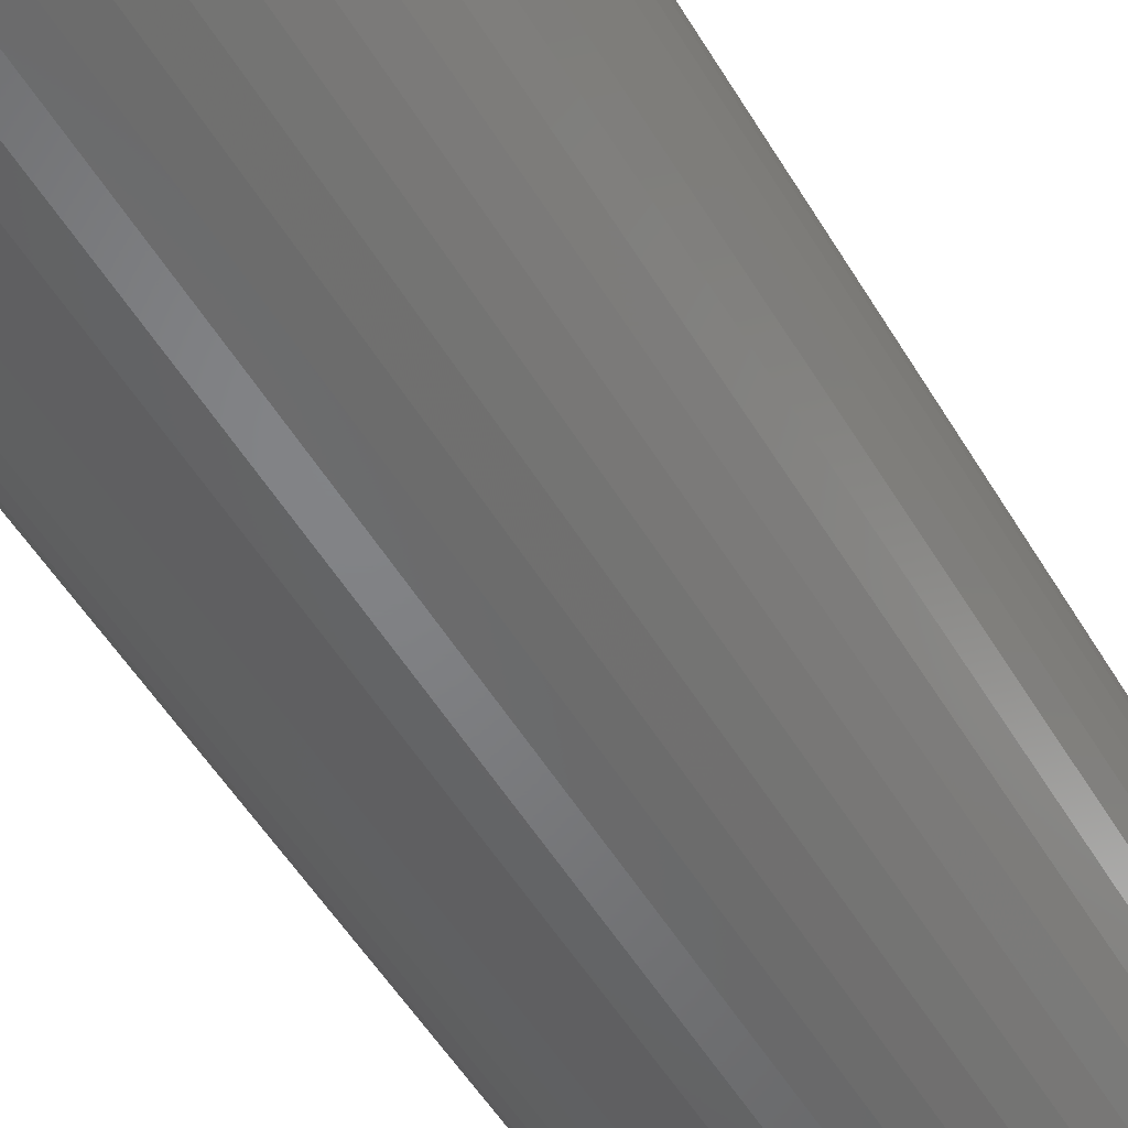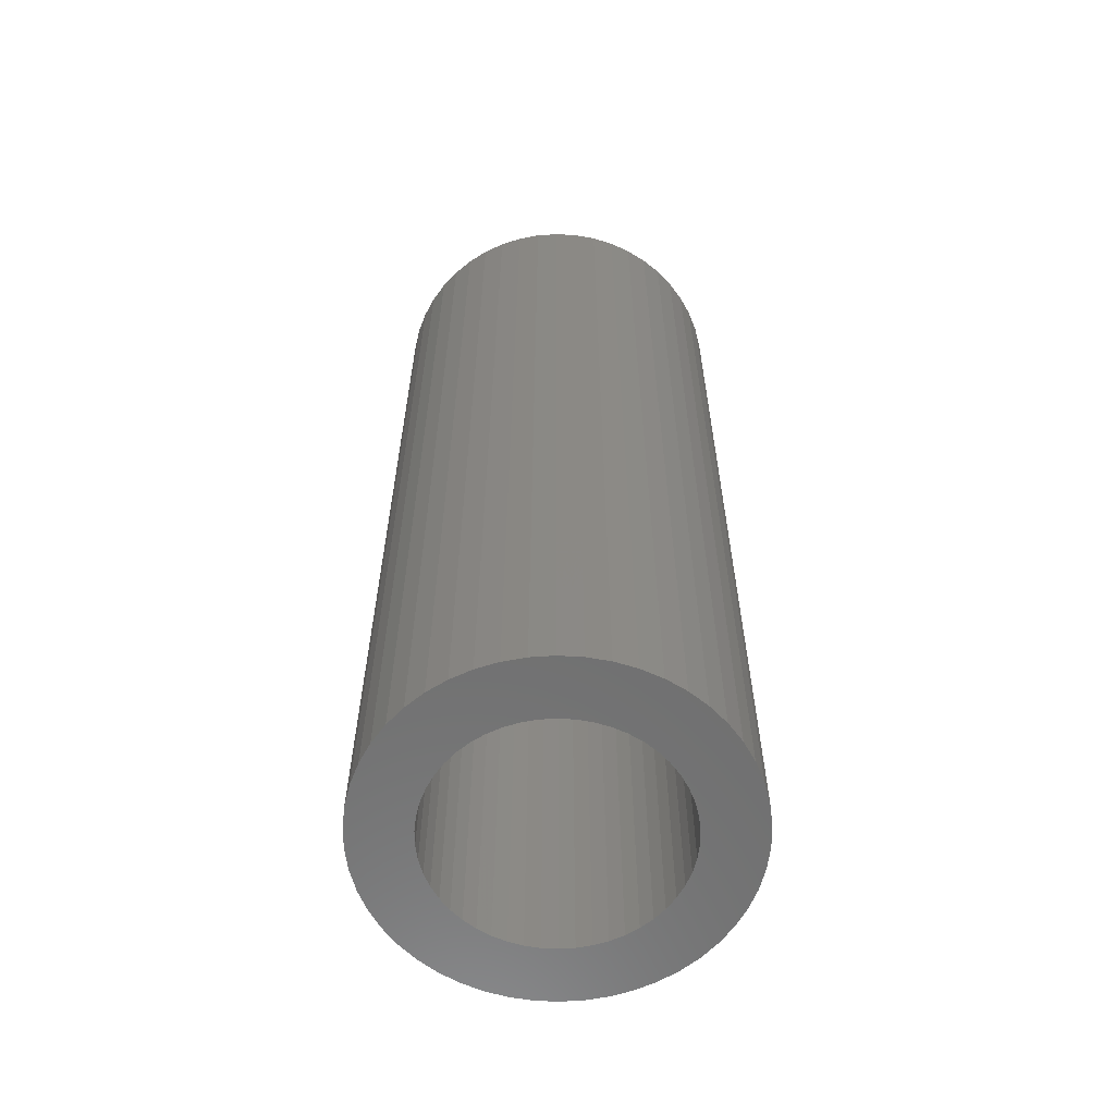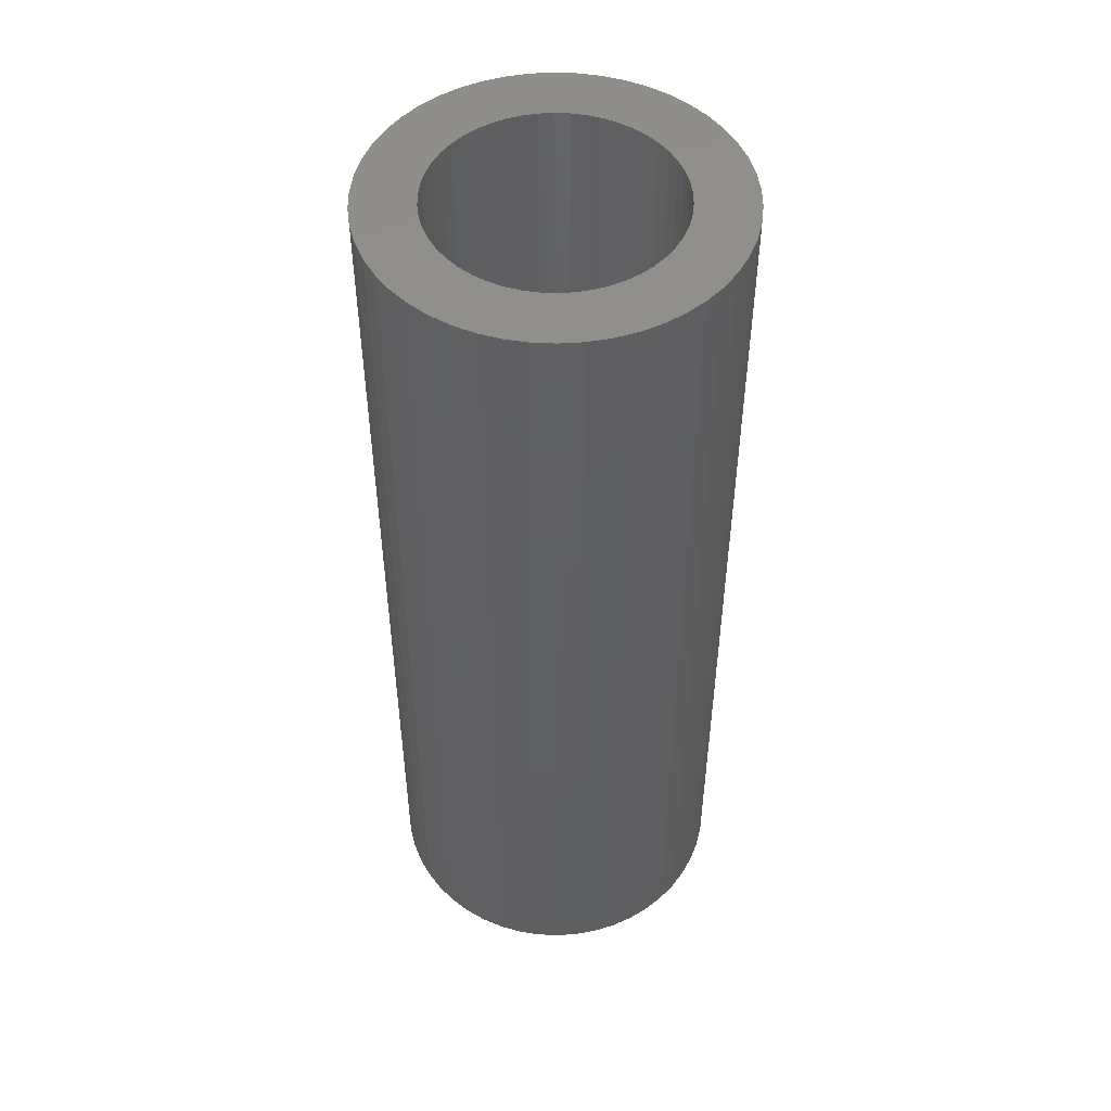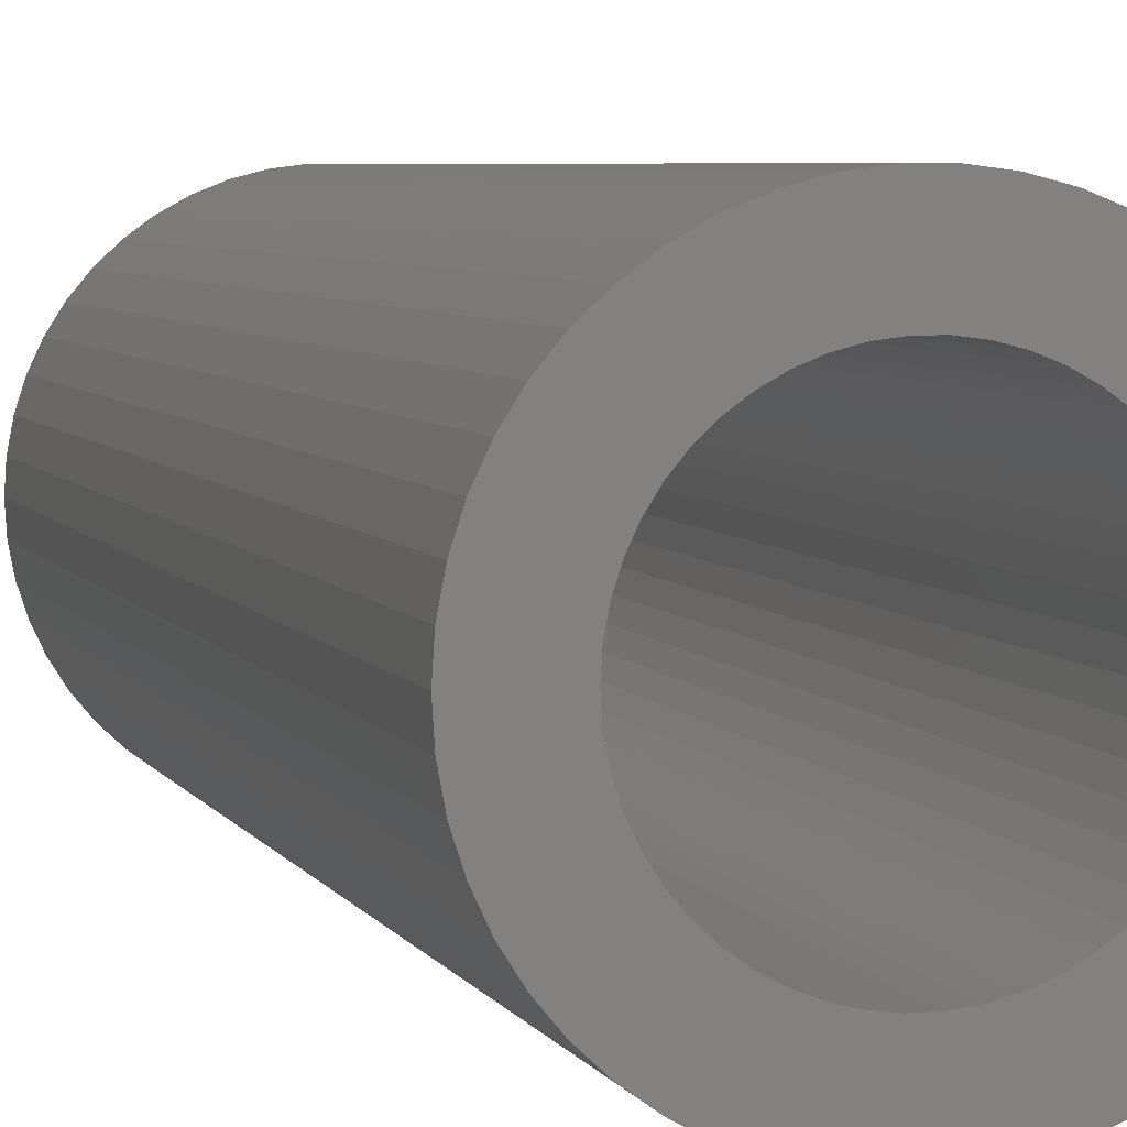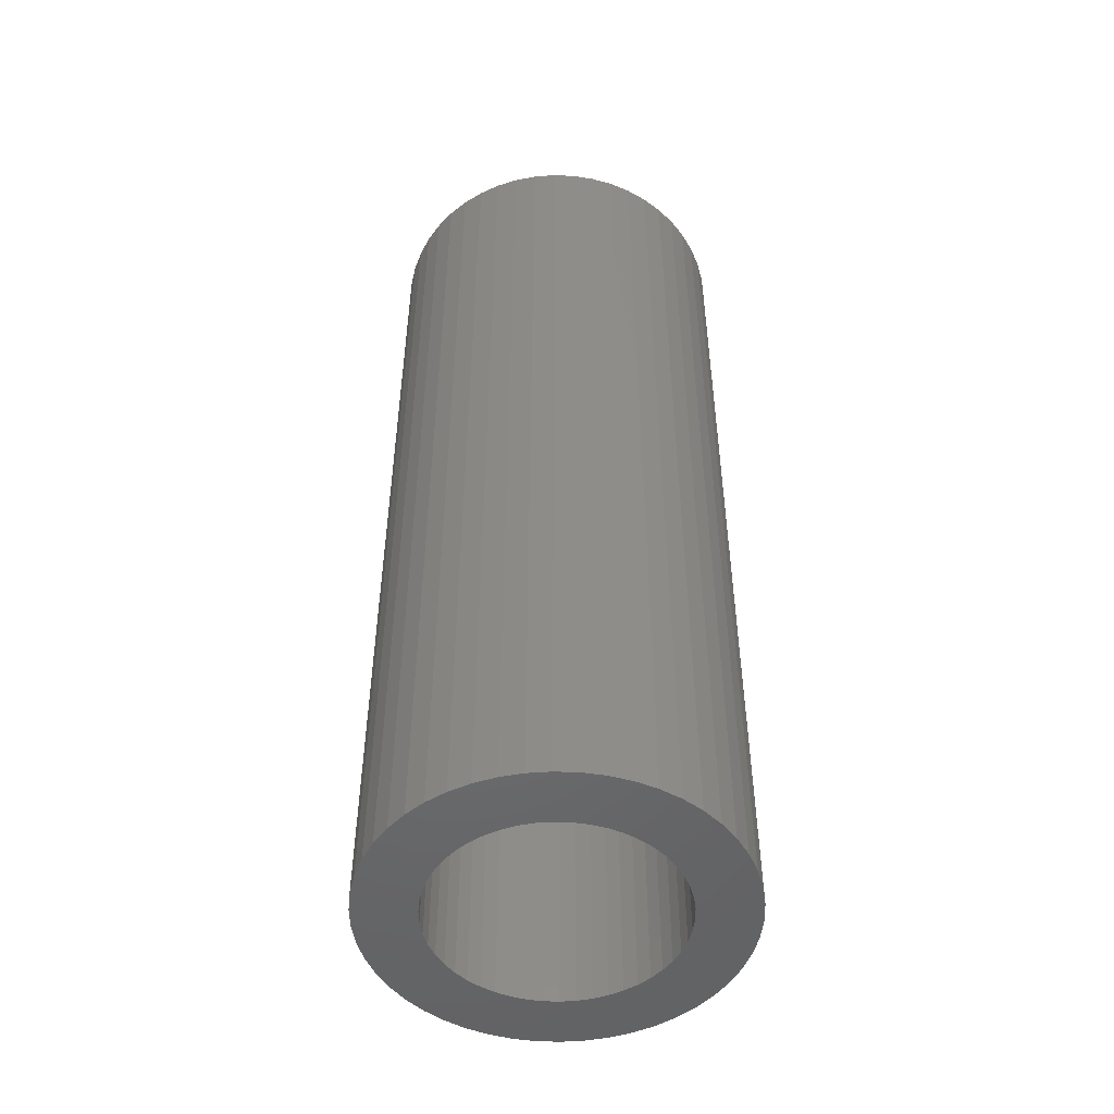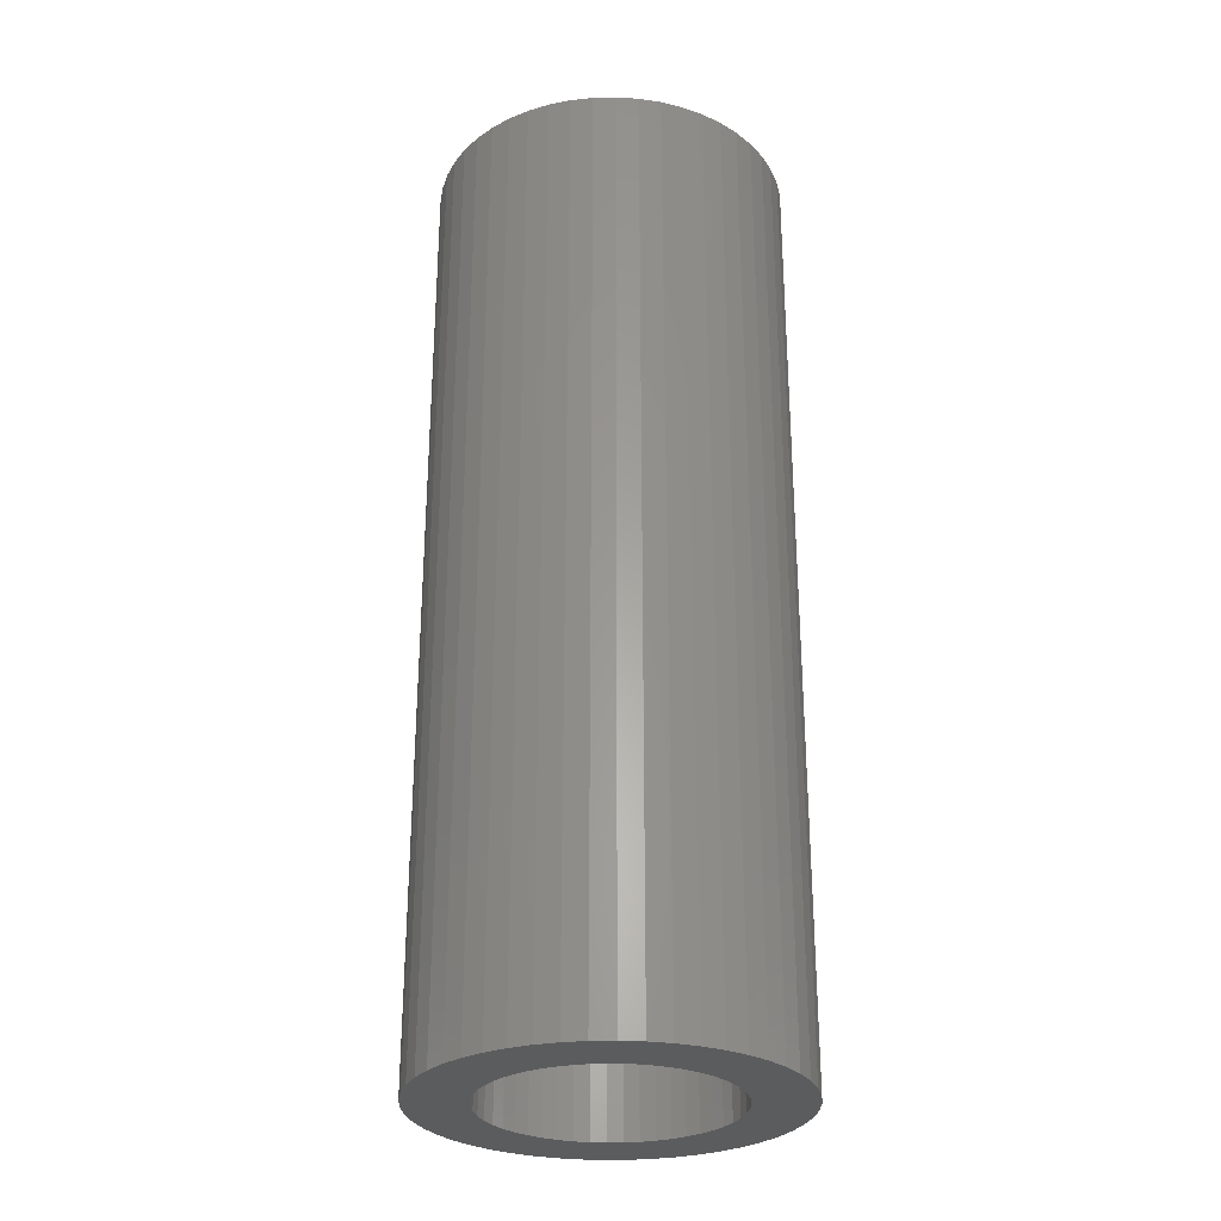
<metadata>
{"format":"stl","ext":"stl","renderer":"f3d","projection":"perspective","resolution":1024,"background":"white","views":[{"elev":-51.5,"azim":29.8,"up":"+Y"},{"elev":-60.7,"azim":126.3,"up":"+Z"},{"elev":49.9,"azim":-47.3,"up":"+Z"},{"elev":4.9,"azim":164.5,"up":"+Y"},{"elev":-49.7,"azim":-38.5,"up":"+Z"},{"elev":-28.6,"azim":-12.5,"up":"+Z"}]}
</metadata>
<code>
# stl→obj: 200 verts, 400 faces
v 1.5 0 4
v 1.488 0.188 -4
v 1.488 0.188 4
v 1.5 0 -4
v -1.5 0 -4
v -1.488 0.188 4
v -1.488 0.188 -4
v -1.5 0 4
v 0.09418 1.497 -4
v -0.09418 1.497 4
v 0.09418 1.497 4
v -0.09418 1.497 -4
v 1.093 1.027 -4
v 0.9561 1.156 4
v 1.093 1.027 4
v 0.9561 1.156 -4
v -0.9561 1.156 -4
v -1.093 1.027 4
v -0.9561 1.156 4
v -1.093 1.027 -4
v -0.4635 1.427 -4
v -0.6387 1.357 4
v -0.4635 1.427 4
v -0.6387 1.357 -4
v 1.395 0.5522 4
v 1.314 0.7226 -4
v 1.314 0.7226 4
v 1.395 0.5522 -4
v 1.453 0.373 -4
v 1.453 0.373 4
v 0.6387 1.357 -4
v 0.4635 1.427 4
v 0.6387 1.357 4
v 0.4635 1.427 -4
v 0.2811 1.473 4
v 0.2811 1.473 -4
v 0.8037 1.266 4
v 0.8037 1.266 -4
v -1.395 0.5522 -4
v -1.314 0.7226 4
v -1.314 0.7226 -4
v -1.395 0.5522 4
v -1.214 0.8817 4
v -1.214 0.8817 -4
v -1.453 0.373 -4
v -1.453 0.373 4
v -0.8037 1.266 -4
v -0.8037 1.266 4
v -0.2811 1.473 4
v -0.2811 1.473 -4
v 1.488 -0.188 4
v 1.488 -0.188 -4
v -0.4635 -1.427 -4
v -0.2811 -1.473 4
v -0.4635 -1.427 4
v -0.2811 -1.473 -4
v -1.314 -0.7226 -4
v -1.395 -0.5522 4
v -1.395 -0.5522 -4
v -1.314 -0.7226 4
v 0.09418 -1.497 -4
v 0.2811 -1.473 4
v 0.09418 -1.497 4
v 0.2811 -1.473 -4
v 1.214 0.8817 4
v 1.214 0.8817 -4
v 1.395 -0.5522 4
v 1.453 -0.373 -4
v 1.453 -0.373 4
v 1.395 -0.5522 -4
v -0.09418 -1.497 4
v -0.09418 -1.497 -4
v -1.453 -0.373 4
v -1.453 -0.373 -4
v 0.4635 -1.427 -4
v 0.6387 -1.357 4
v 0.4635 -1.427 4
v 0.6387 -1.357 -4
v 1 0 4
v 0.9921 0.1253 4
v 0.9686 0.2487 4
v 0.9921 -0.1253 4
v 0.9298 0.3681 4
v 0.8763 0.4818 4
v 0.9686 -0.2487 4
v 0.809 0.5878 4
v 0.9298 -0.3681 4
v 0.729 0.6845 4
v 0.6374 0.7705 4
v 0.5358 0.8443 4
v 0.4258 0.9048 4
v 0.309 0.9511 4
v 0.1874 0.9823 4
v 0.06279 0.998 4
v -0.06279 0.998 4
v -0.1874 0.9823 4
v -0.309 0.9511 4
v -0.4258 0.9048 4
v -0.5358 0.8443 4
v -0.6374 0.7705 4
v -0.729 0.6845 4
v -0.809 0.5878 4
v -0.8763 0.4818 4
v -0.9298 0.3681 4
v 1.314 -0.7226 4
v 0.8763 -0.4818 4
v 1.214 -0.8817 4
v 0.809 -0.5878 4
v 1.093 -1.027 4
v 0.729 -0.6845 4
v 0.9561 -1.156 4
v 0.6374 -0.7705 4
v 0.8037 -1.266 4
v 0.5358 -0.8443 4
v 0.4258 -0.9048 4
v 0.309 -0.9511 4
v 0.1874 -0.9823 4
v 0.06279 -0.998 4
v -0.06279 -0.998 4
v -0.1874 -0.9823 4
v -0.309 -0.9511 4
v -0.4258 -0.9048 4
v -0.6387 -1.357 4
v -0.5358 -0.8443 4
v -0.8037 -1.266 4
v -0.6374 -0.7705 4
v -0.9561 -1.156 4
v -0.729 -0.6845 4
v -1.093 -1.027 4
v -0.809 -0.5878 4
v -1.214 -0.8817 4
v -0.8763 -0.4818 4
v -0.9298 -0.3681 4
v -0.9686 -0.2487 4
v -0.9921 -0.1253 4
v -1.488 -0.188 4
v -1 0 4
v -0.9686 0.2487 4
v -0.9921 0.1253 4
v 0.8037 -1.266 -4
v 0.9561 -1.156 -4
v 1.093 -1.027 -4
v 1.314 -0.7226 -4
v 1.214 -0.8817 -4
v -0.6387 -1.357 -4
v -1.093 -1.027 -4
v -0.9561 -1.156 -4
v -1.488 -0.188 -4
v 1 0 -4
v 0.9921 -0.1253 -4
v 0.9686 -0.2487 -4
v 0.9921 0.1253 -4
v 0.9298 -0.3681 -4
v 0.8763 -0.4818 -4
v 0.9686 0.2487 -4
v 0.809 -0.5878 -4
v 0.9298 0.3681 -4
v 0.729 -0.6845 -4
v 0.6374 -0.7705 -4
v 0.5358 -0.8443 -4
v 0.4258 -0.9048 -4
v 0.309 -0.9511 -4
v 0.1874 -0.9823 -4
v 0.06279 -0.998 -4
v -0.06279 -0.998 -4
v -0.1874 -0.9823 -4
v -0.309 -0.9511 -4
v -0.4258 -0.9048 -4
v -0.5358 -0.8443 -4
v -0.8037 -1.266 -4
v -0.6374 -0.7705 -4
v -0.729 -0.6845 -4
v -0.809 -0.5878 -4
v -1.214 -0.8817 -4
v -0.8763 -0.4818 -4
v -0.9298 -0.3681 -4
v 0.8763 0.4818 -4
v 0.809 0.5878 -4
v 0.729 0.6845 -4
v 0.6374 0.7705 -4
v 0.5358 0.8443 -4
v 0.4258 0.9048 -4
v 0.309 0.9511 -4
v 0.1874 0.9823 -4
v 0.06279 0.998 -4
v -0.06279 0.998 -4
v -0.1874 0.9823 -4
v -0.309 0.9511 -4
v -0.4258 0.9048 -4
v -0.5358 0.8443 -4
v -0.6374 0.7705 -4
v -0.729 0.6845 -4
v -0.809 0.5878 -4
v -0.8763 0.4818 -4
v -0.9298 0.3681 -4
v -0.9686 0.2487 -4
v -0.9921 0.1253 -4
v -1 0 -4
v -0.9686 -0.2487 -4
v -0.9921 -0.1253 -4
f 1 2 3
f 2 1 4
f 5 6 7
f 6 5 8
f 9 10 11
f 10 9 12
f 13 14 15
f 14 13 16
f 17 18 19
f 18 17 20
f 21 22 23
f 22 21 24
f 25 26 27
f 26 25 28
f 3 29 30
f 29 3 2
f 31 32 33
f 32 31 34
f 34 35 32
f 35 34 36
f 16 37 14
f 37 16 38
f 39 40 41
f 40 39 42
f 41 43 44
f 43 41 40
f 45 42 39
f 42 45 46
f 47 19 48
f 19 47 17
f 12 49 10
f 49 12 50
f 51 4 1
f 4 51 52
f 53 54 55
f 54 53 56
f 57 58 59
f 58 57 60
f 61 62 63
f 62 61 64
f 30 28 25
f 28 30 29
f 65 13 15
f 13 65 66
f 27 66 65
f 66 27 26
f 36 11 35
f 11 36 9
f 38 33 37
f 33 38 31
f 67 68 69
f 68 67 70
f 69 52 51
f 52 69 68
f 56 71 54
f 71 56 72
f 59 73 74
f 73 59 58
f 75 76 77
f 76 75 78
f 64 77 62
f 77 64 75
f 44 18 20
f 18 44 43
f 79 1 3
f 80 3 30
f 1 79 51
f 81 30 25
f 82 51 79
f 83 25 27
f 51 82 69
f 84 27 65
f 85 69 82
f 86 65 15
f 69 85 67
f 87 67 85
f 3 80 79
f 30 81 80
f 88 15 14
f 25 83 81
f 27 84 83
f 65 86 84
f 89 14 37
f 15 88 86
f 90 37 33
f 14 89 88
f 37 90 89
f 91 33 32
f 33 91 90
f 32 92 91
f 35 92 32
f 35 93 92
f 11 93 35
f 11 94 93
f 11 95 94
f 10 95 11
f 10 96 95
f 49 96 10
f 49 97 96
f 23 97 49
f 97 23 98
f 22 98 23
f 98 22 99
f 48 99 22
f 99 48 100
f 19 100 48
f 100 19 101
f 18 101 19
f 101 18 102
f 43 102 18
f 102 43 103
f 40 103 43
f 103 40 104
f 42 104 40
f 67 87 105
f 106 105 87
f 105 106 107
f 108 107 106
f 107 108 109
f 110 109 108
f 109 110 111
f 112 111 110
f 111 112 113
f 114 113 112
f 113 114 76
f 115 76 114
f 76 115 77
f 116 77 115
f 116 62 77
f 117 62 116
f 117 63 62
f 118 63 117
f 119 63 118
f 119 71 63
f 120 71 119
f 120 54 71
f 121 54 120
f 55 121 122
f 121 55 54
f 123 122 124
f 125 124 126
f 122 123 55
f 127 126 128
f 124 125 123
f 129 128 130
f 131 130 132
f 60 132 133
f 126 127 125
f 58 133 134
f 73 134 135
f 136 135 137
f 104 42 138
f 128 129 127
f 46 138 42
f 130 131 129
f 138 46 139
f 132 60 131
f 6 139 46
f 133 58 60
f 139 6 137
f 134 73 58
f 8 137 6
f 135 136 73
f 137 8 136
f 7 46 45
f 46 7 6
f 24 48 22
f 48 24 47
f 50 23 49
f 23 50 21
f 78 113 76
f 113 78 140
f 141 109 111
f 109 141 142
f 105 70 67
f 70 105 143
f 109 144 107
f 144 109 142
f 145 55 123
f 55 145 53
f 146 127 129
f 127 146 147
f 148 8 5
f 8 148 136
f 149 4 52
f 150 52 68
f 4 149 2
f 151 68 70
f 152 2 149
f 153 70 143
f 2 152 29
f 154 143 144
f 155 29 152
f 156 144 142
f 29 155 28
f 157 28 155
f 52 150 149
f 68 151 150
f 158 142 141
f 70 153 151
f 143 154 153
f 144 156 154
f 159 141 140
f 142 158 156
f 160 140 78
f 141 159 158
f 140 160 159
f 161 78 75
f 78 161 160
f 75 162 161
f 64 162 75
f 64 163 162
f 61 163 64
f 61 164 163
f 61 165 164
f 72 165 61
f 72 166 165
f 56 166 72
f 56 167 166
f 53 167 56
f 167 53 168
f 145 168 53
f 168 145 169
f 170 169 145
f 169 170 171
f 147 171 170
f 171 147 172
f 146 172 147
f 172 146 173
f 174 173 146
f 173 174 175
f 57 175 174
f 175 57 176
f 59 176 57
f 28 157 26
f 177 26 157
f 26 177 66
f 178 66 177
f 66 178 13
f 179 13 178
f 13 179 16
f 180 16 179
f 16 180 38
f 181 38 180
f 38 181 31
f 182 31 181
f 31 182 34
f 183 34 182
f 183 36 34
f 184 36 183
f 184 9 36
f 185 9 184
f 186 9 185
f 186 12 9
f 187 12 186
f 187 50 12
f 188 50 187
f 21 188 189
f 188 21 50
f 24 189 190
f 47 190 191
f 189 24 21
f 17 191 192
f 190 47 24
f 20 192 193
f 44 193 194
f 41 194 195
f 191 17 47
f 39 195 196
f 45 196 197
f 7 197 198
f 176 59 199
f 192 20 17
f 74 199 59
f 193 44 20
f 199 74 200
f 194 41 44
f 148 200 74
f 195 39 41
f 200 148 198
f 196 45 39
f 5 198 148
f 197 7 45
f 198 5 7
f 74 136 148
f 136 74 73
f 140 111 113
f 111 140 141
f 107 143 105
f 143 107 144
f 72 63 71
f 63 72 61
f 147 125 127
f 125 147 170
f 174 60 57
f 60 174 131
f 146 131 174
f 131 146 129
f 170 123 125
f 123 170 145
f 138 195 104
f 195 138 196
f 177 86 178
f 86 177 84
f 183 91 92
f 91 183 182
f 189 97 98
f 97 189 188
f 104 194 103
f 194 104 195
f 151 82 150
f 82 151 85
f 180 88 89
f 88 180 179
f 186 94 95
f 94 186 185
f 181 89 90
f 89 181 180
f 139 196 138
f 196 139 197
f 102 192 101
f 192 102 193
f 190 98 99
f 98 190 189
f 188 96 97
f 96 188 187
f 149 80 152
f 80 149 79
f 171 128 126
f 128 171 172
f 132 176 133
f 176 132 175
f 160 115 114
f 115 160 161
f 178 88 179
f 88 178 86
f 184 92 93
f 92 184 183
f 185 93 94
f 93 185 184
f 182 90 91
f 90 182 181
f 137 197 139
f 197 137 198
f 103 193 102
f 193 103 194
f 187 95 96
f 95 187 186
f 191 99 100
f 99 191 190
f 192 100 101
f 100 192 191
f 164 119 118
f 119 164 165
f 133 199 134
f 199 133 176
f 130 175 132
f 175 130 173
f 163 118 117
f 118 163 164
f 158 112 110
f 112 158 159
f 157 84 177
f 84 157 83
f 155 83 157
f 83 155 81
f 152 81 155
f 81 152 80
f 150 79 149
f 79 150 82
f 154 87 153
f 87 154 106
f 153 85 151
f 85 153 87
f 168 124 122
f 124 168 169
f 165 120 119
f 120 165 166
f 166 121 120
f 121 166 167
f 135 198 137
f 198 135 200
f 128 173 130
f 173 128 172
f 161 116 115
f 116 161 162
f 162 117 116
f 117 162 163
f 159 114 112
f 114 159 160
f 156 106 154
f 106 156 108
f 158 108 156
f 108 158 110
f 169 126 124
f 126 169 171
f 134 200 135
f 200 134 199
f 167 122 121
f 122 167 168

</code>
